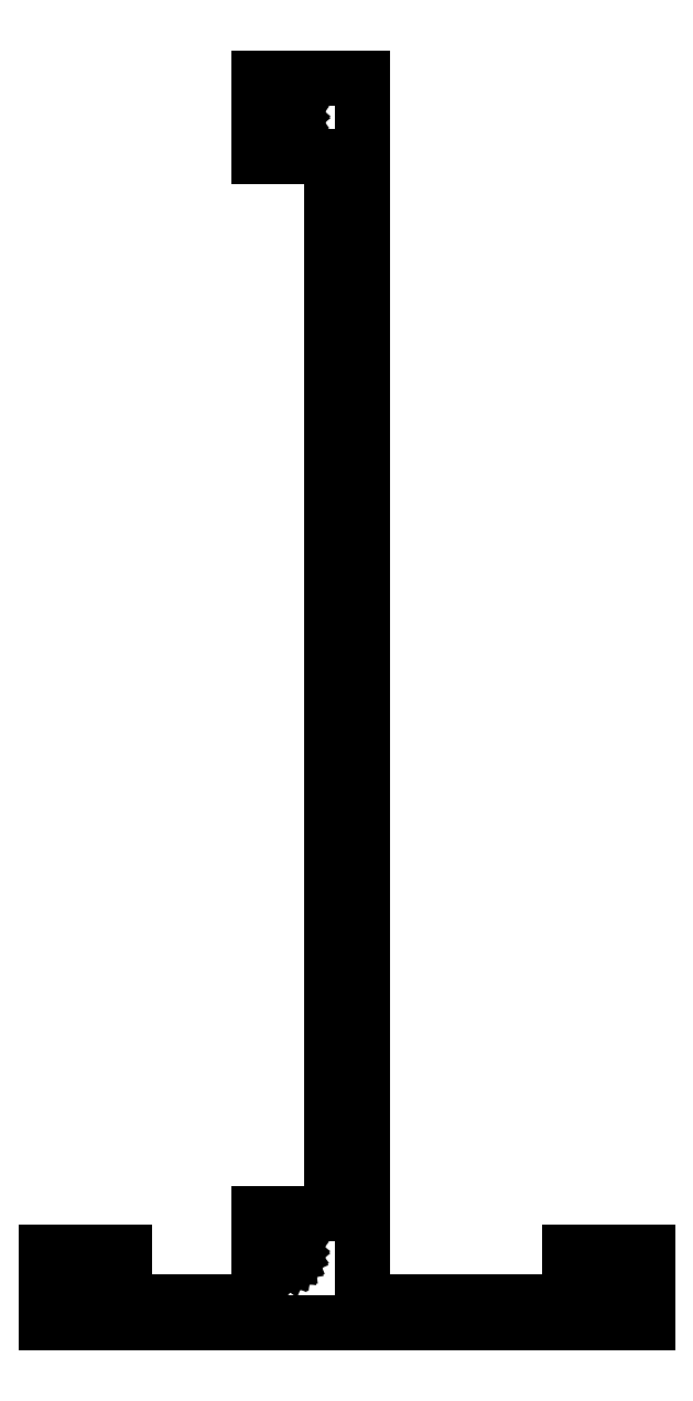
<metadata>
{"format":"dxf","ext":"dxf","renderer":"ezdxf+matplotlib","layout":"modelspace","background":"white","min_lineweight":24,"dpi":150}
</metadata>
<code>
0
SECTION
2
ENTITIES
0
LINE
8
0
10
49.72
20
-110.1
30
0
11
49.4
21
-110.3
31
0
0
LINE
8
0
10
49.4
20
-110.3
30
0
11
49.16
21
-110.6
31
0
0
LINE
8
0
10
49.16
20
-110.6
30
0
11
49
21
-111
31
0
0
LINE
8
0
10
49
20
-111
30
0
11
48.95
21
-111.4
31
0
0
LINE
8
0
10
3
20
-116
30
0
11
3
21
120
31
0
0
LINE
8
0
10
58
20
-120
30
0
11
58
21
-106.4
31
0
0
LINE
8
0
10
3
20
-116
30
0
11
43
21
-116
31
0
0
LINE
8
0
10
43
20
-116
30
0
11
43
21
-106.4
31
0
0
LINE
8
0
10
43
20
-106.4
30
0
11
58
21
-106.4
31
0
0
LINE
8
0
10
-58
20
-120
30
0
11
58
21
-120
31
0
0
LINE
8
0
10
-58
20
-106.4
30
0
11
-58
21
-120
31
0
0
LINE
8
0
10
-43
20
-106.4
30
0
11
-58
21
-106.4
31
0
0
LINE
8
0
10
-43
20
-116
30
0
11
-43
21
-106.4
31
0
0
LINE
8
0
10
-17
20
-116
30
0
11
-43
21
-116
31
0
0
LINE
8
0
10
-17
20
-116
30
0
11
-17
21
-99
31
0
0
LINE
8
0
10
-3
20
-99
30
0
11
-17
21
-99
31
0
0
LINE
8
0
10
-3
20
105
30
0
11
-3
21
-99
31
0
0
LINE
8
0
10
-3
20
105
30
0
11
-17
21
105
31
0
0
LINE
8
0
10
-17
20
120
30
0
11
-17
21
105
31
0
0
LINE
8
0
10
3
20
120
30
0
11
-17
21
120
31
0
0
LINE
8
0
10
-49
20
-111.8
30
0
11
-48.95
21
-111.4
31
0
0
LINE
8
0
10
-48.95
20
-111.4
30
0
11
-49
21
-111
31
0
0
LINE
8
0
10
-49
20
-111
30
0
11
-49.16
21
-110.6
31
0
0
LINE
8
0
10
-49.16
20
-110.6
30
0
11
-49.4
21
-110.3
31
0
0
LINE
8
0
10
-49.4
20
-110.3
30
0
11
-49.72
21
-110.1
31
0
0
LINE
8
0
10
-49.72
20
-110.1
30
0
11
-50.1
21
-109.9
31
0
0
LINE
8
0
10
-50.1
20
-109.9
30
0
11
-50.5
21
-109.9
31
0
0
LINE
8
0
10
-50.5
20
-109.9
30
0
11
-50.9
21
-109.9
31
0
0
LINE
8
0
10
-50.9
20
-109.9
30
0
11
-51.28
21
-110.1
31
0
0
LINE
8
0
10
-51.28
20
-110.1
30
0
11
-51.6
21
-110.3
31
0
0
LINE
8
0
10
-51.6
20
-110.3
30
0
11
-51.84
21
-110.6
31
0
0
LINE
8
0
10
-51.84
20
-110.6
30
0
11
-52
21
-111
31
0
0
LINE
8
0
10
-52
20
-111
30
0
11
-52.05
21
-111.4
31
0
0
LINE
8
0
10
-52.05
20
-111.4
30
0
11
-52
21
-111.8
31
0
0
LINE
8
0
10
-52
20
-111.8
30
0
11
-51.84
21
-112.2
31
0
0
LINE
8
0
10
-51.84
20
-112.2
30
0
11
-51.6
21
-112.5
31
0
0
LINE
8
0
10
-51.6
20
-112.5
30
0
11
-51.28
21
-112.7
31
0
0
LINE
8
0
10
-51.28
20
-112.7
30
0
11
-50.9
21
-112.9
31
0
0
LINE
8
0
10
-50.9
20
-112.9
30
0
11
-50.5
21
-113
31
0
0
LINE
8
0
10
-50.5
20
-113
30
0
11
-50.1
21
-112.9
31
0
0
LINE
8
0
10
-50.1
20
-112.9
30
0
11
-49.73
21
-112.7
31
0
0
LINE
8
0
10
-49.73
20
-112.7
30
0
11
-49.4
21
-112.5
31
0
0
LINE
8
0
10
-49.4
20
-112.5
30
0
11
-49.16
21
-112.2
31
0
0
LINE
8
0
10
-49.16
20
-112.2
30
0
11
-49
21
-111.8
31
0
0
LINE
8
0
10
-10.7
20
-107.2
30
0
11
-10.94
21
-107.6
31
0
0
LINE
8
0
10
-10.55
20
-106.9
30
0
11
-10.7
21
-107.2
31
0
0
LINE
8
0
10
-10.5
20
-106.5
30
0
11
-10.55
21
-106.9
31
0
0
LINE
8
0
10
-10.55
20
-106.1
30
0
11
-10.5
21
-106.5
31
0
0
LINE
8
0
10
-10.7
20
-105.8
30
0
11
-10.55
21
-106.1
31
0
0
LINE
8
0
10
-10.94
20
-105.4
30
0
11
-10.7
21
-105.8
31
0
0
LINE
8
0
10
-11.25
20
-105.2
30
0
11
-10.94
21
-105.4
31
0
0
LINE
8
0
10
-11.61
20
-105.1
30
0
11
-11.25
21
-105.2
31
0
0
LINE
8
0
10
-12
20
-105
30
0
11
-11.61
21
-105.1
31
0
0
LINE
8
0
10
-12.39
20
-105.1
30
0
11
-12
21
-105
31
0
0
LINE
8
0
10
-12.75
20
-105.2
30
0
11
-12.39
21
-105.1
31
0
0
LINE
8
0
10
-13.06
20
-105.4
30
0
11
-12.75
21
-105.2
31
0
0
LINE
8
0
10
-13.3
20
-105.8
30
0
11
-13.06
21
-105.4
31
0
0
LINE
8
0
10
-13.45
20
-106.1
30
0
11
-13.3
21
-105.8
31
0
0
LINE
8
0
10
-13.5
20
-106.5
30
0
11
-13.45
21
-106.1
31
0
0
LINE
8
0
10
-13.45
20
-106.9
30
0
11
-13.5
21
-106.5
31
0
0
LINE
8
0
10
-13.3
20
-107.2
30
0
11
-13.45
21
-106.9
31
0
0
LINE
8
0
10
-13.06
20
-107.6
30
0
11
-13.3
21
-107.2
31
0
0
LINE
8
0
10
-12.75
20
-107.8
30
0
11
-13.06
21
-107.6
31
0
0
LINE
8
0
10
-12.39
20
-107.9
30
0
11
-12.75
21
-107.8
31
0
0
LINE
8
0
10
-12
20
-108
30
0
11
-12.39
21
-107.9
31
0
0
LINE
8
0
10
-11.61
20
-107.9
30
0
11
-12
21
-108
31
0
0
LINE
8
0
10
-11.25
20
-107.8
30
0
11
-11.61
21
-107.9
31
0
0
LINE
8
0
10
-10.94
20
-107.6
30
0
11
-11.25
21
-107.8
31
0
0
LINE
8
0
10
51.27
20
-112.7
30
0
11
51.6
21
-112.5
31
0
0
LINE
8
0
10
51.6
20
-112.5
30
0
11
51.84
21
-112.2
31
0
0
LINE
8
0
10
51.84
20
-112.2
30
0
11
52
21
-111.8
31
0
0
LINE
8
0
10
52
20
-111.8
30
0
11
52.05
21
-111.4
31
0
0
LINE
8
0
10
52.05
20
-111.4
30
0
11
52
21
-111
31
0
0
LINE
8
0
10
52
20
-111
30
0
11
51.84
21
-110.6
31
0
0
LINE
8
0
10
51.84
20
-110.6
30
0
11
51.6
21
-110.3
31
0
0
LINE
8
0
10
51.6
20
-110.3
30
0
11
51.28
21
-110.1
31
0
0
LINE
8
0
10
51.28
20
-110.1
30
0
11
50.9
21
-109.9
31
0
0
LINE
8
0
10
50.9
20
-109.9
30
0
11
50.5
21
-109.9
31
0
0
LINE
8
0
10
50.5
20
-109.9
30
0
11
50.1
21
-109.9
31
0
0
LINE
8
0
10
50.1
20
-109.9
30
0
11
49.72
21
-110.1
31
0
0
LINE
8
0
10
48.95
20
-111.4
30
0
11
49
21
-111.8
31
0
0
LINE
8
0
10
49
20
-111.8
30
0
11
49.16
21
-112.2
31
0
0
LINE
8
0
10
49.16
20
-112.2
30
0
11
49.4
21
-112.5
31
0
0
LINE
8
0
10
49.4
20
-112.5
30
0
11
49.72
21
-112.7
31
0
0
LINE
8
0
10
49.72
20
-112.7
30
0
11
50.1
21
-112.9
31
0
0
LINE
8
0
10
50.1
20
-112.9
30
0
11
50.5
21
-113
31
0
0
LINE
8
0
10
50.5
20
-113
30
0
11
50.9
21
-112.9
31
0
0
LINE
8
0
10
50.9
20
-112.9
30
0
11
51.27
21
-112.7
31
0
0
LINE
8
0
10
-11.23
20
111.2
30
0
11
-11.6
21
111
31
0
0
LINE
8
0
10
-10.9
20
111.4
30
0
11
-11.23
21
111.2
31
0
0
LINE
8
0
10
-10.66
20
111.7
30
0
11
-10.9
21
111.4
31
0
0
LINE
8
0
10
-10.5
20
112.1
30
0
11
-10.66
21
111.7
31
0
0
LINE
8
0
10
-10.45
20
112.5
30
0
11
-10.5
21
112.1
31
0
0
LINE
8
0
10
-10.5
20
112.9
30
0
11
-10.45
21
112.5
31
0
0
LINE
8
0
10
-10.66
20
113.3
30
0
11
-10.5
21
112.9
31
0
0
LINE
8
0
10
-10.9
20
113.6
30
0
11
-10.66
21
113.3
31
0
0
LINE
8
0
10
-11.23
20
113.8
30
0
11
-10.9
21
113.6
31
0
0
LINE
8
0
10
-11.6
20
114
30
0
11
-11.23
21
113.8
31
0
0
LINE
8
0
10
-12
20
114.1
30
0
11
-11.6
21
114
31
0
0
LINE
8
0
10
-12.4
20
114
30
0
11
-12
21
114.1
31
0
0
LINE
8
0
10
-12.78
20
113.8
30
0
11
-12.4
21
114
31
0
0
LINE
8
0
10
-13.1
20
113.6
30
0
11
-12.78
21
113.8
31
0
0
LINE
8
0
10
-13.34
20
113.3
30
0
11
-13.1
21
113.6
31
0
0
LINE
8
0
10
-13.5
20
112.9
30
0
11
-13.34
21
113.3
31
0
0
LINE
8
0
10
-13.55
20
112.5
30
0
11
-13.5
21
112.9
31
0
0
LINE
8
0
10
-13.5
20
112.1
30
0
11
-13.55
21
112.5
31
0
0
LINE
8
0
10
-13.34
20
111.7
30
0
11
-13.5
21
112.1
31
0
0
LINE
8
0
10
-13.1
20
111.4
30
0
11
-13.34
21
111.7
31
0
0
LINE
8
0
10
-12.78
20
111.2
30
0
11
-13.1
21
111.4
31
0
0
LINE
8
0
10
-12.4
20
111
30
0
11
-12.78
21
111.2
31
0
0
LINE
8
0
10
-12
20
111
30
0
11
-12.4
21
111
31
0
0
LINE
8
0
10
-11.6
20
111
30
0
11
-12
21
111
31
0
0
ENDSEC
0
EOF

</code>
